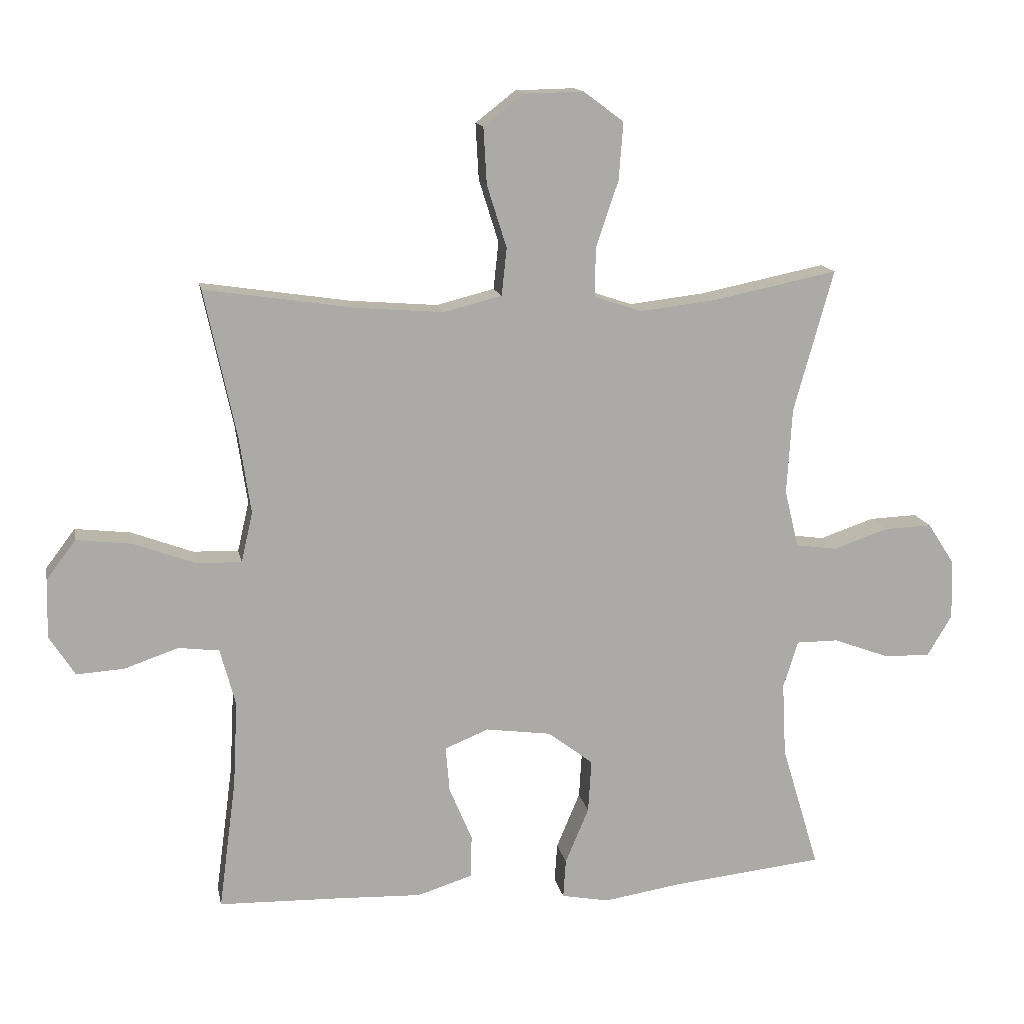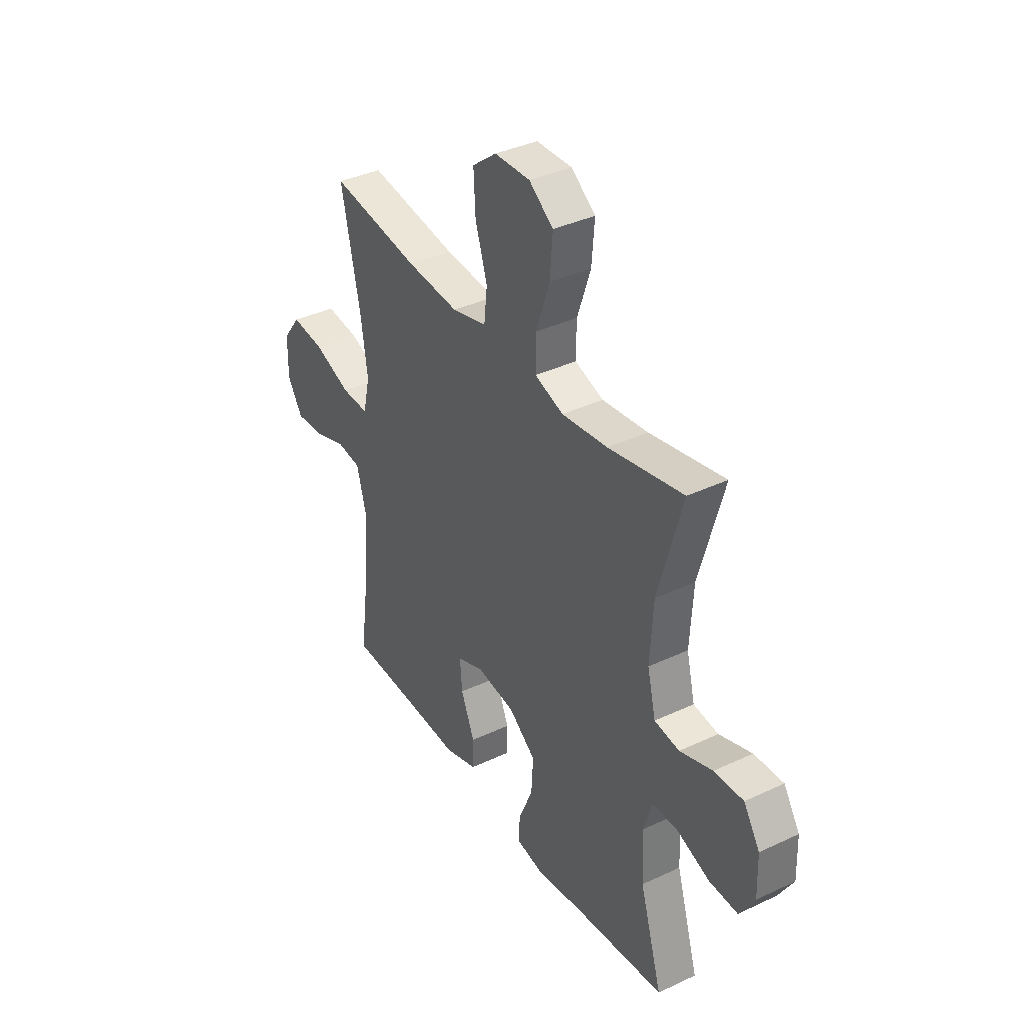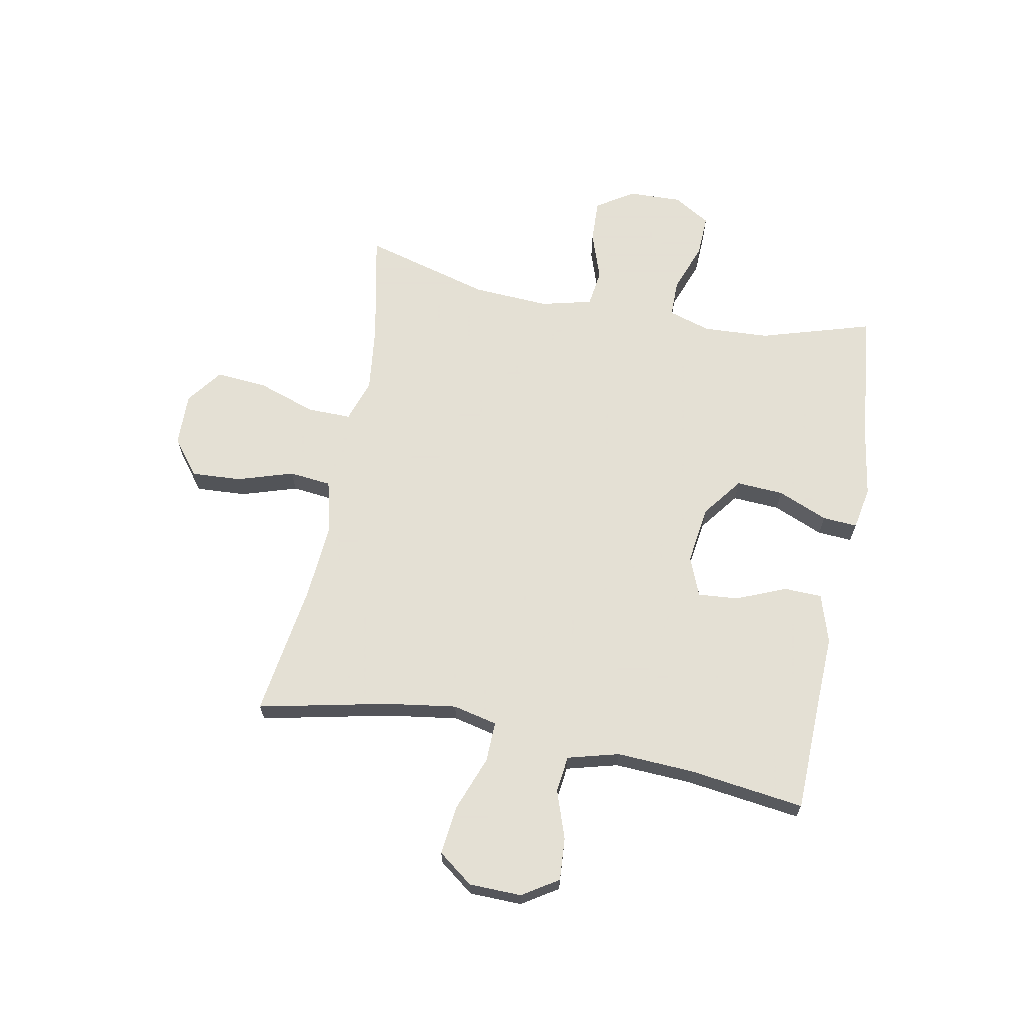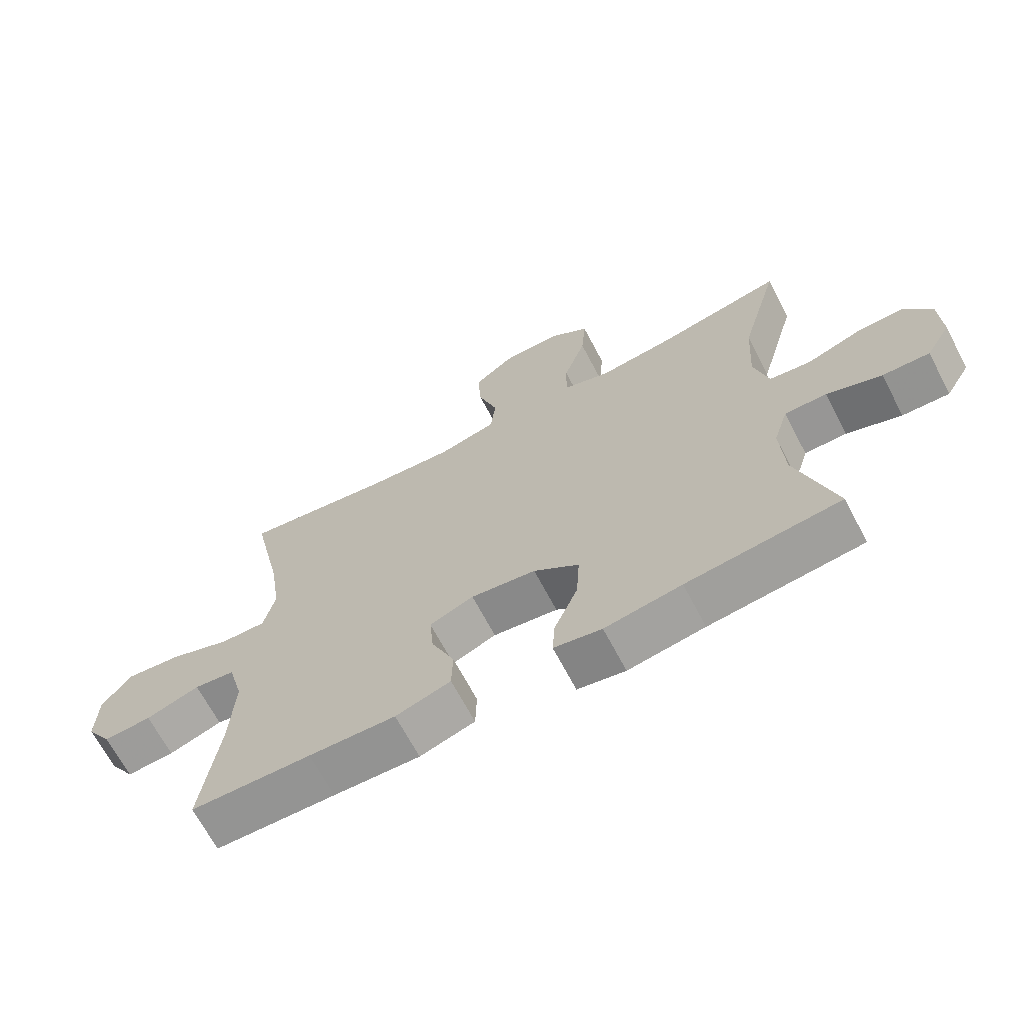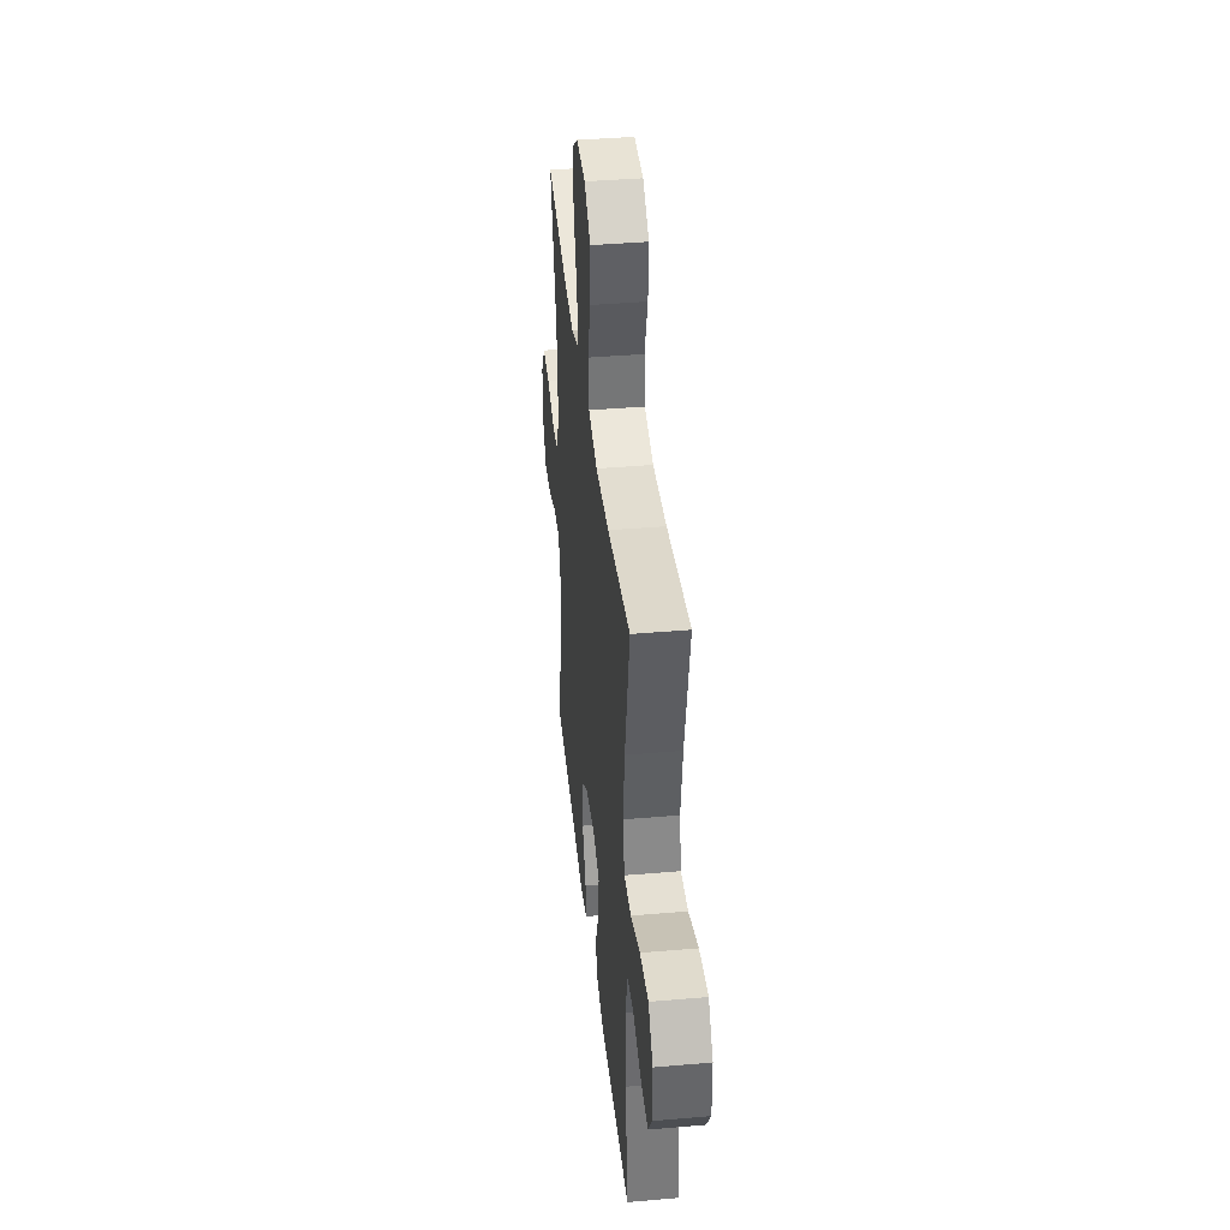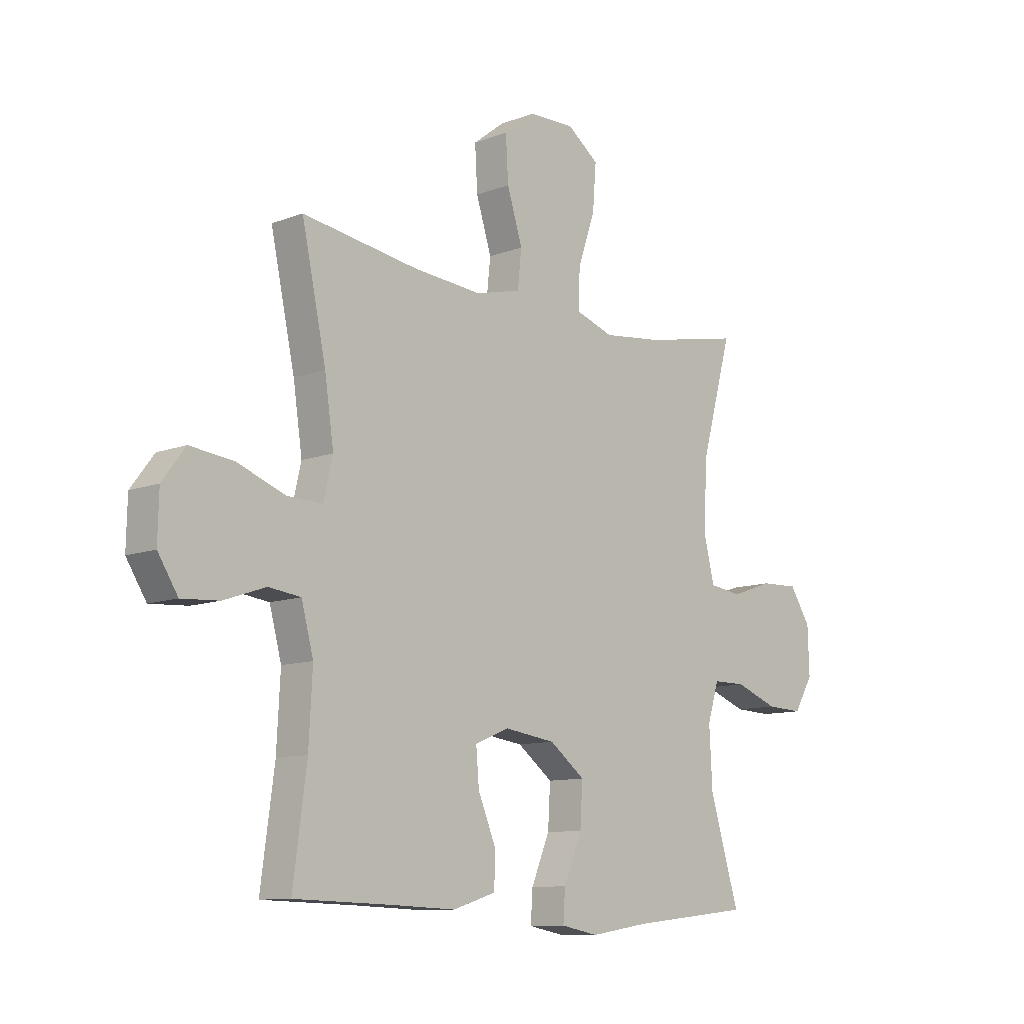
<metadata>
{"format":"obj","ext":"obj","renderer":"f3d","projection":"perspective","resolution":1024,"background":"white","views":[{"elev":14.1,"azim":169.2,"up":"+Z"},{"elev":37.4,"azim":-121.1,"up":"+Z"},{"elev":66.2,"azim":100.8,"up":"+Y"},{"elev":-67.9,"azim":-152.2,"up":"+Z"},{"elev":39.9,"azim":83.9,"up":"+Z"},{"elev":-10.6,"azim":133.6,"up":"+Z"}]}
</metadata>
<code>
v 0.5 0.07 0.5
v 0.451 0.07 0.271
v 0.433 0.07 0.148
v 0.451 0.07 0.07
v 0.522 0.07 0.072
v 0.618 0.07 0.108
v 0.705 0.07 0.118
v 0.751 0.07 0.057
v 0.753 0.07 -0.035
v 0.713 0.07 -0.098
v 0.638 0.07 -0.093
v 0.554 0.07 -0.064
v 0.49 0.07 -0.072
v 0.466 0.07 -0.162
v 0.473 0.07 -0.297
v 0.5 0.07 -0.5
v 0.312 0.07 -0.505
v 0.177 0.07 -0.51
v 0.091 0.07 -0.483
v 0.089 0.07 -0.416
v 0.125 0.07 -0.33
v 0.131 0.07 -0.259
v 0.062 0.07 -0.231
v -0.04 0.07 -0.245
v -0.111 0.07 -0.299
v -0.106 0.07 -0.382
v -0.069 0.07 -0.47
v -0.065 0.07 -0.531
v -0.14 0.07 -0.545
v -0.26 0.07 -0.526
v -0.5 0.07 -0.5
v -0.441 0.07 -0.304
v -0.435 0.07 -0.188
v -0.458 0.07 -0.114
v -0.524 0.07 -0.114
v -0.61 0.07 -0.146
v -0.684 0.07 -0.149
v -0.723 0.07 -0.084
v -0.72 0.07 0.01
v -0.678 0.07 0.075
v -0.602 0.07 0.072
v -0.517 0.07 0.043
v -0.452 0.07 0.052
v -0.43 0.07 0.142
v -0.438 0.07 0.277
v -0.5 0.07 0.5
v -0.304 0.07 0.46
v -0.185 0.07 0.446
v -0.11 0.07 0.471
v -0.111 0.07 0.548
v -0.146 0.07 0.651
v -0.153 0.07 0.741
v -0.09 0.07 0.788
v 0.003 0.07 0.786
v 0.066 0.07 0.737
v 0.061 0.07 0.649
v 0.03 0.07 0.551
v 0.038 0.07 0.477
v 0.129 0.07 0.454
v 0.266 0.07 0.465
v 0.5 0 0.5
v 0.451 0 0.271
v 0.433 0 0.148
v 0.451 0 0.07
v 0.522 0 0.072
v 0.618 0 0.108
v 0.705 0 0.118
v 0.751 0 0.057
v 0.753 0 -0.035
v 0.713 0 -0.098
v 0.638 0 -0.093
v 0.554 0 -0.064
v 0.49 0 -0.072
v 0.466 0 -0.162
v 0.473 0 -0.297
v 0.5 0 -0.5
v 0.312 0 -0.505
v 0.177 0 -0.51
v 0.091 0 -0.483
v 0.089 0 -0.416
v 0.125 0 -0.33
v 0.131 0 -0.259
v 0.062 0 -0.231
v -0.04 0 -0.245
v -0.111 0 -0.299
v -0.106 0 -0.382
v -0.069 0 -0.47
v -0.065 0 -0.531
v -0.14 0 -0.545
v -0.26 0 -0.526
v -0.5 0 -0.5
v -0.441 0 -0.304
v -0.435 0 -0.188
v -0.458 0 -0.114
v -0.524 0 -0.114
v -0.61 0 -0.146
v -0.684 0 -0.149
v -0.723 0 -0.084
v -0.72 0 0.01
v -0.678 0 0.075
v -0.602 0 0.072
v -0.517 0 0.043
v -0.452 0 0.052
v -0.43 0 0.142
v -0.438 0 0.277
v -0.5 0 0.5
v -0.304 0 0.46
v -0.185 0 0.446
v -0.11 0 0.471
v -0.111 0 0.548
v -0.146 0 0.651
v -0.153 0 0.741
v -0.09 0 0.788
v 0.003 0 0.786
v 0.066 0 0.737
v 0.061 0 0.649
v 0.03 0 0.551
v 0.038 0 0.477
v 0.129 0 0.454
v 0.266 0 0.465
f 55 56 57
f 54 55 57
f 53 54 57
f 52 53 57
f 51 52 57
f 50 51 57
f 49 50 57 58
f 48 49 58 59
f 45 46 47
f 44 45 47 48
f 43 44 48 59
f 40 41 42
f 39 40 42
f 38 39 42
f 37 38 42
f 36 37 42
f 35 36 42
f 34 35 42 43
f 43 59 60
f 34 43 60
f 33 34 60
f 30 31 32
f 30 32 33
f 29 30 33
f 28 29 33
f 27 28 33
f 26 27 33
f 19 20 21
f 18 19 21
f 17 18 21
f 17 21 22
f 16 17 22
f 15 16 22
f 14 15 22 23
f 10 11 12
f 9 10 12
f 8 9 12
f 7 8 12
f 6 7 12
f 5 6 12
f 4 5 12 13
f 33 60 1 2
f 25 26 33
f 33 2 3
f 25 33 3
f 24 25 3
f 14 23 24
f 13 14 24
f 4 13 24
f 3 4 24
f 117 116 115
f 117 115 114
f 117 114 113
f 117 113 112
f 117 112 111
f 117 111 110
f 118 117 110 109
f 119 118 109 108
f 107 106 105
f 108 107 105 104
f 119 108 104 103
f 102 101 100
f 102 100 99
f 102 99 98
f 102 98 97
f 102 97 96
f 102 96 95
f 103 102 95 94
f 120 119 103
f 120 103 94
f 120 94 93
f 92 91 90
f 93 92 90
f 93 90 89
f 93 89 88
f 93 88 87
f 93 87 86
f 81 80 79
f 81 79 78
f 81 78 77
f 82 81 77
f 82 77 76
f 82 76 75
f 83 82 75 74
f 72 71 70
f 72 70 69
f 72 69 68
f 72 68 67
f 72 67 66
f 72 66 65
f 73 72 65 64
f 62 61 120 93
f 93 86 85
f 63 62 93
f 63 93 85
f 63 85 84
f 84 83 74
f 84 74 73
f 84 73 64
f 84 64 63
f 1 61 62 2
f 2 62 63 3
f 3 63 64 4
f 4 64 65 5
f 5 65 66 6
f 6 66 67 7
f 7 67 68 8
f 8 68 69 9
f 9 69 70 10
f 10 70 71 11
f 11 71 72 12
f 12 72 73 13
f 13 73 74 14
f 14 74 75 15
f 15 75 76 16
f 16 76 77 17
f 17 77 78 18
f 18 78 79 19
f 19 79 80 20
f 20 80 81 21
f 21 81 82 22
f 22 82 83 23
f 23 83 84 24
f 24 84 85 25
f 25 85 86 26
f 26 86 87 27
f 27 87 88 28
f 28 88 89 29
f 29 89 90 30
f 30 90 91 31
f 31 91 92 32
f 32 92 93 33
f 33 93 94 34
f 34 94 95 35
f 35 95 96 36
f 36 96 97 37
f 37 97 98 38
f 38 98 99 39
f 39 99 100 40
f 40 100 101 41
f 41 101 102 42
f 42 102 103 43
f 43 103 104 44
f 44 104 105 45
f 45 105 106 46
f 46 106 107 47
f 47 107 108 48
f 48 108 109 49
f 49 109 110 50
f 50 110 111 51
f 51 111 112 52
f 52 112 113 53
f 53 113 114 54
f 54 114 115 55
f 55 115 116 56
f 56 116 117 57
f 57 117 118 58
f 58 118 119 59
f 59 119 120 60
f 60 120 61 1

</code>
